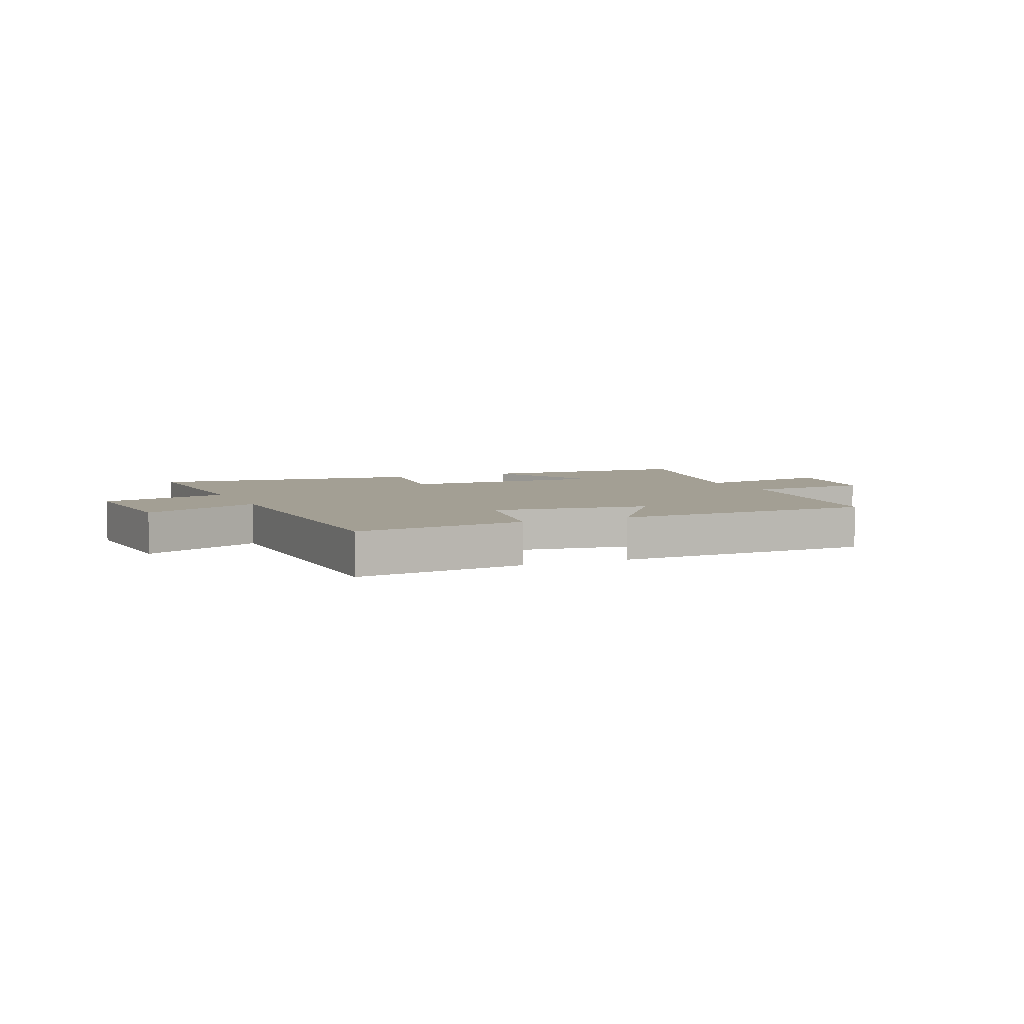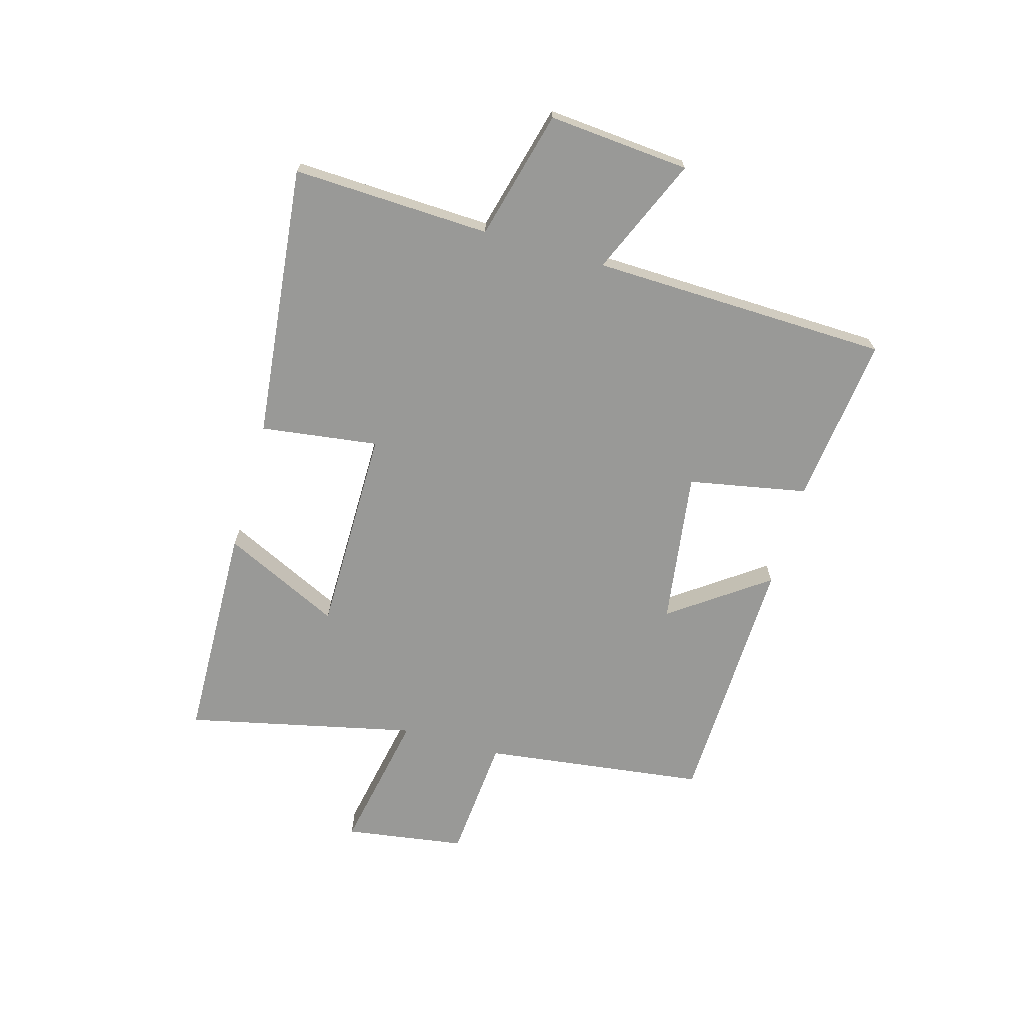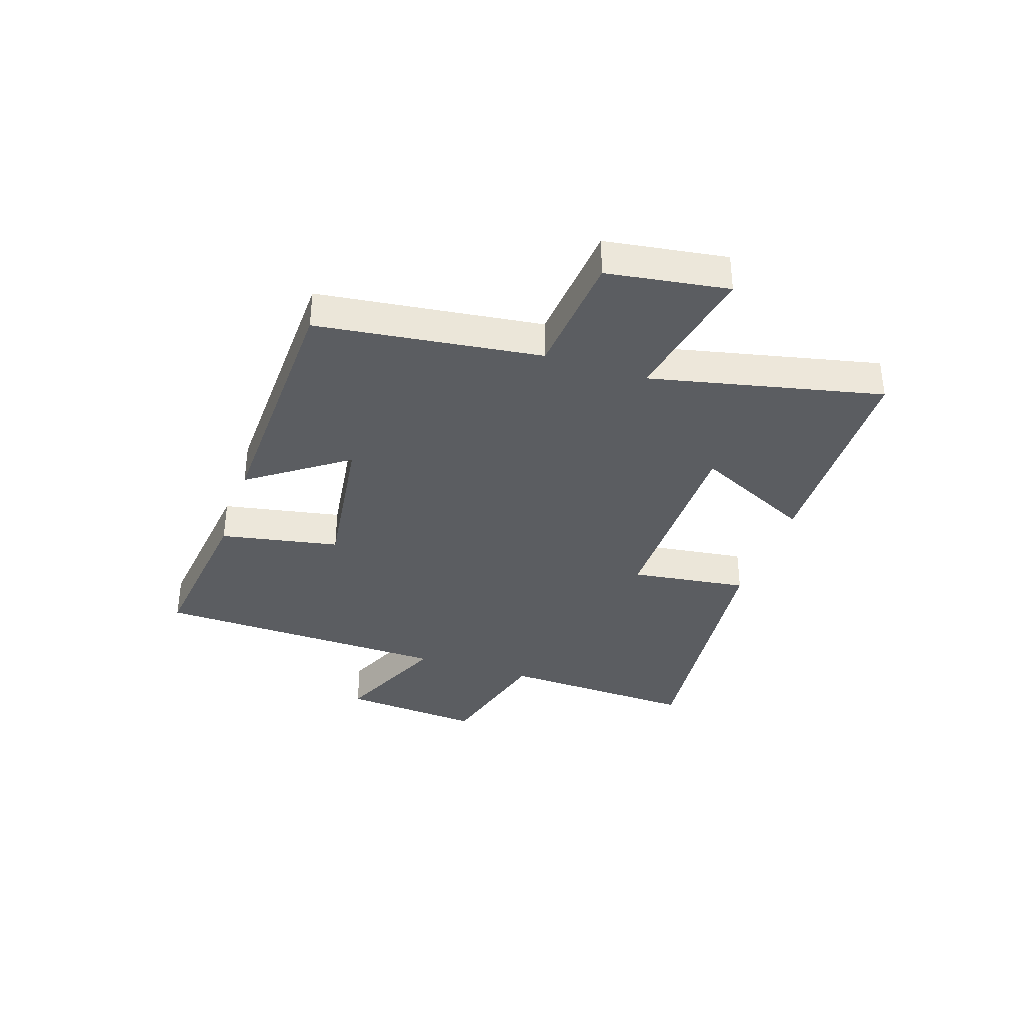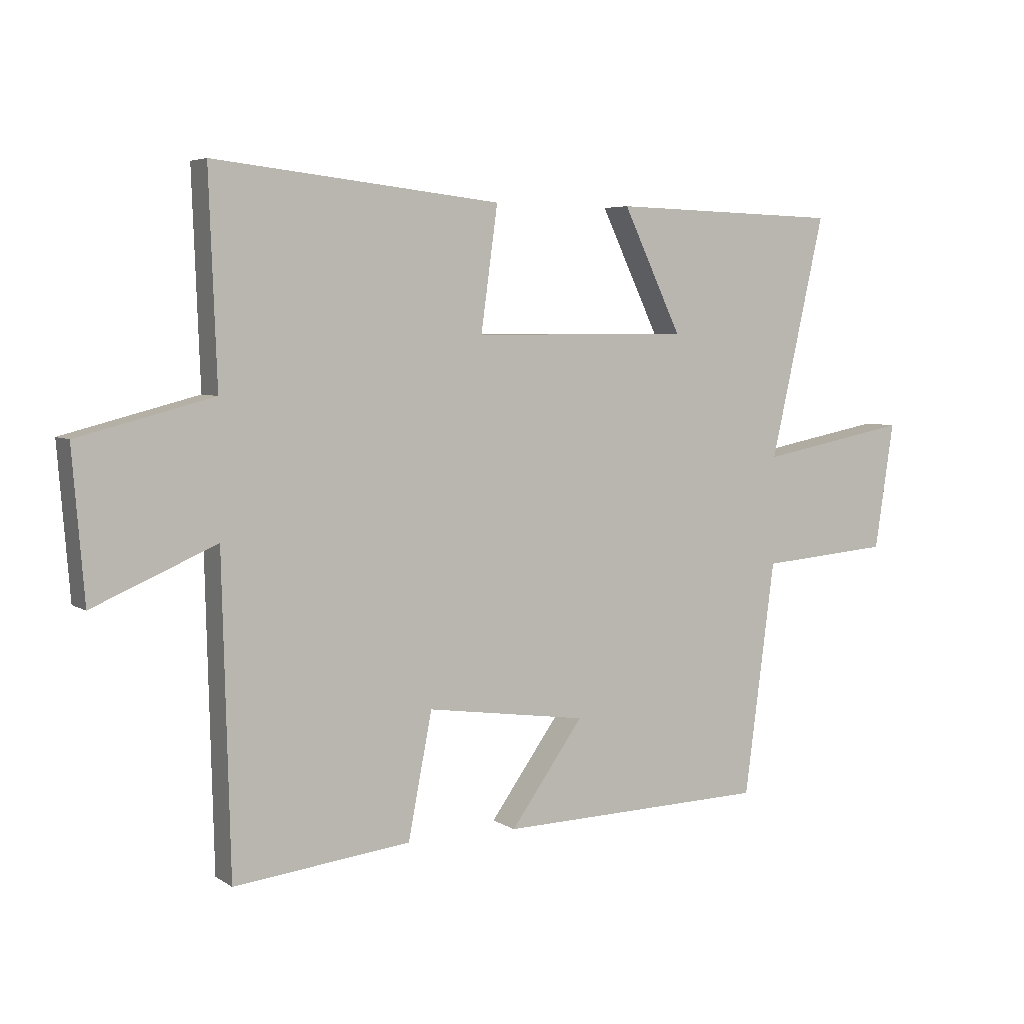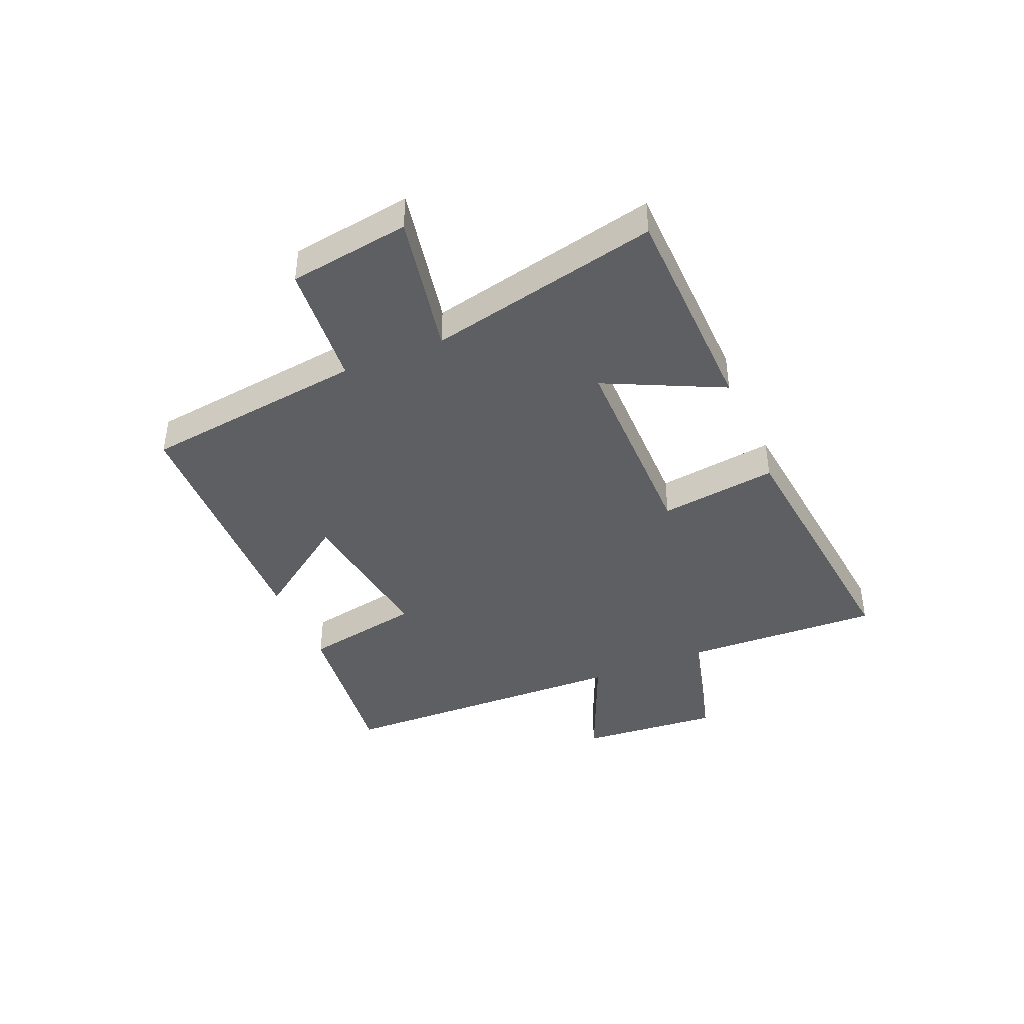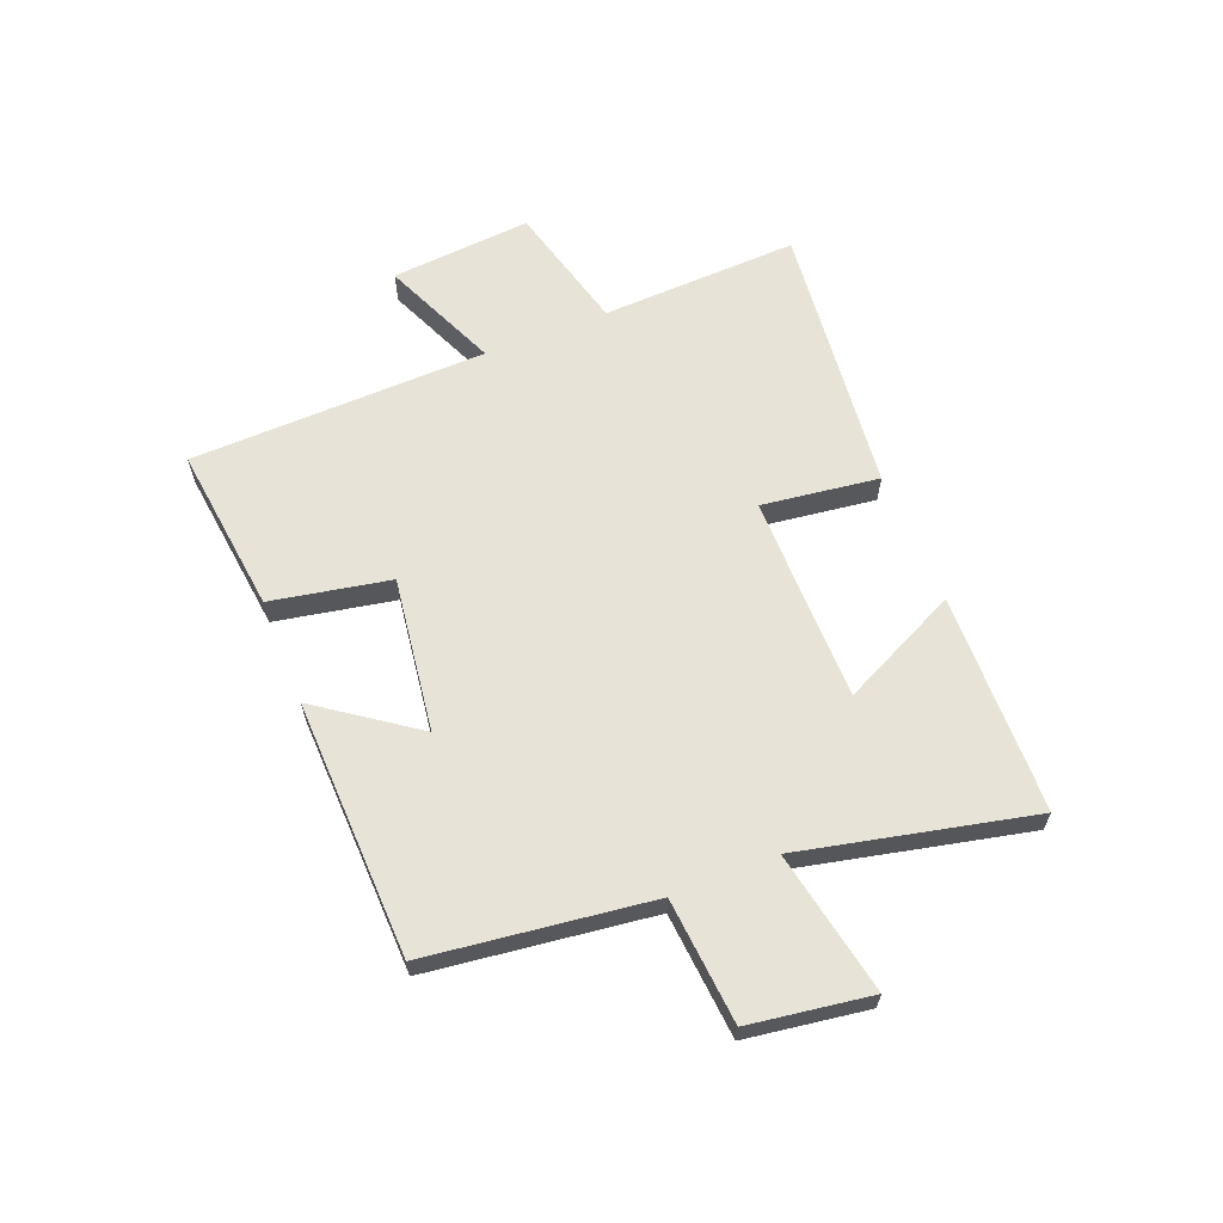
<metadata>
{"format":"obj","ext":"obj","renderer":"f3d","projection":"perspective","resolution":1024,"background":"white","views":[{"elev":5.3,"azim":156.4,"up":"+Y"},{"elev":-68.8,"azim":74.0,"up":"+Y"},{"elev":-35.7,"azim":-108.7,"up":"+Y"},{"elev":5.1,"azim":151.4,"up":"+Z"},{"elev":-41.3,"azim":-67.2,"up":"+Y"},{"elev":62.7,"azim":-111.9,"up":"+Y"}]}
</metadata>
<code>
v -0.449 0.07 -0.488
v -0.5 0.07 -0.097
v -0.719 0.07 -0.079
v -0.751 0.07 0.133
v -0.5 0.07 0.085
v -0.591 0.07 0.489
v -0.205 0.07 0.5
v -0.303 0.07 0.294
v 0.061 0.07 0.294
v 0.033 0.07 0.5
v 0.513 0.07 0.553
v 0.5 0.07 0.206
v 0.726 0.07 0.148
v 0.706 0.07 -0.1
v 0.5 0.07 -0.012
v 0.487 0.07 -0.534
v 0.191 0.07 -0.5
v 0.151 0.07 -0.292
v -0.119 0.07 -0.33
v 0.003 0.07 -0.5
v -0.449 0 -0.488
v -0.5 0 -0.097
v -0.719 0 -0.079
v -0.751 0 0.133
v -0.5 0 0.085
v -0.591 0 0.489
v -0.205 0 0.5
v -0.303 0 0.294
v 0.061 0 0.294
v 0.033 0 0.5
v 0.513 0 0.553
v 0.5 0 0.206
v 0.726 0 0.148
v 0.706 0 -0.1
v 0.5 0 -0.012
v 0.487 0 -0.534
v 0.191 0 -0.5
v 0.151 0 -0.292
v -0.119 0 -0.33
v 0.003 0 -0.5
f 19 20 1 2
f 18 19 2
f 15 16 17 18
f 15 18 2
f 12 13 14 15
f 12 15 2 3
f 9 10 11 12
f 8 9 12
f 5 6 7 8
f 5 8 12
f 3 4 5
f 3 5 12
f 22 21 40 39
f 22 39 38
f 38 37 36 35
f 22 38 35
f 35 34 33 32
f 23 22 35 32
f 32 31 30 29
f 32 29 28
f 28 27 26 25
f 32 28 25
f 25 24 23
f 32 25 23
f 1 21 22 2
f 2 22 23 3
f 3 23 24 4
f 4 24 25 5
f 5 25 26 6
f 6 26 27 7
f 7 27 28 8
f 8 28 29 9
f 9 29 30 10
f 10 30 31 11
f 11 31 32 12
f 12 32 33 13
f 13 33 34 14
f 14 34 35 15
f 15 35 36 16
f 16 36 37 17
f 17 37 38 18
f 18 38 39 19
f 19 39 40 20
f 20 40 21 1

</code>
